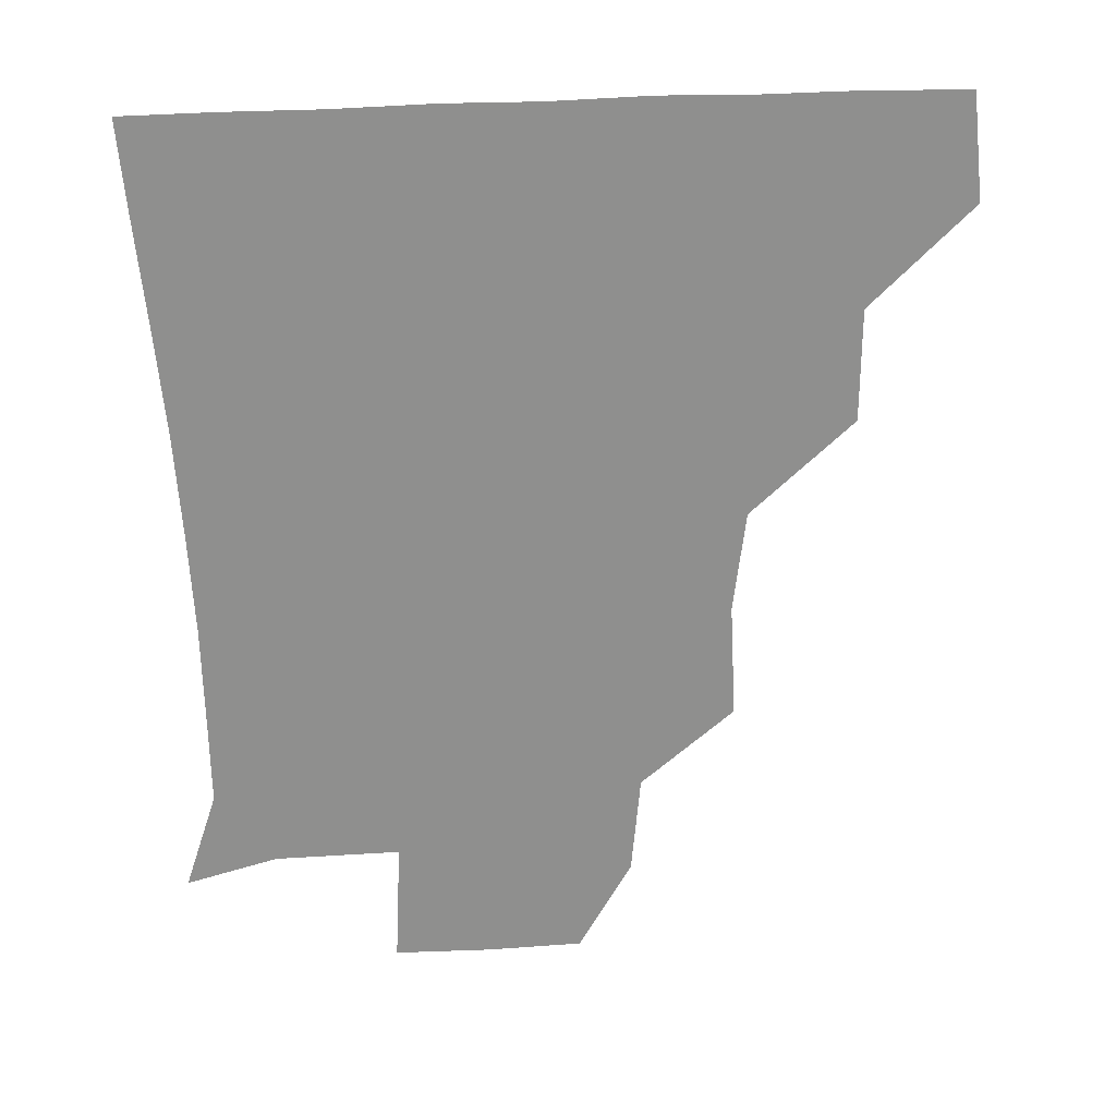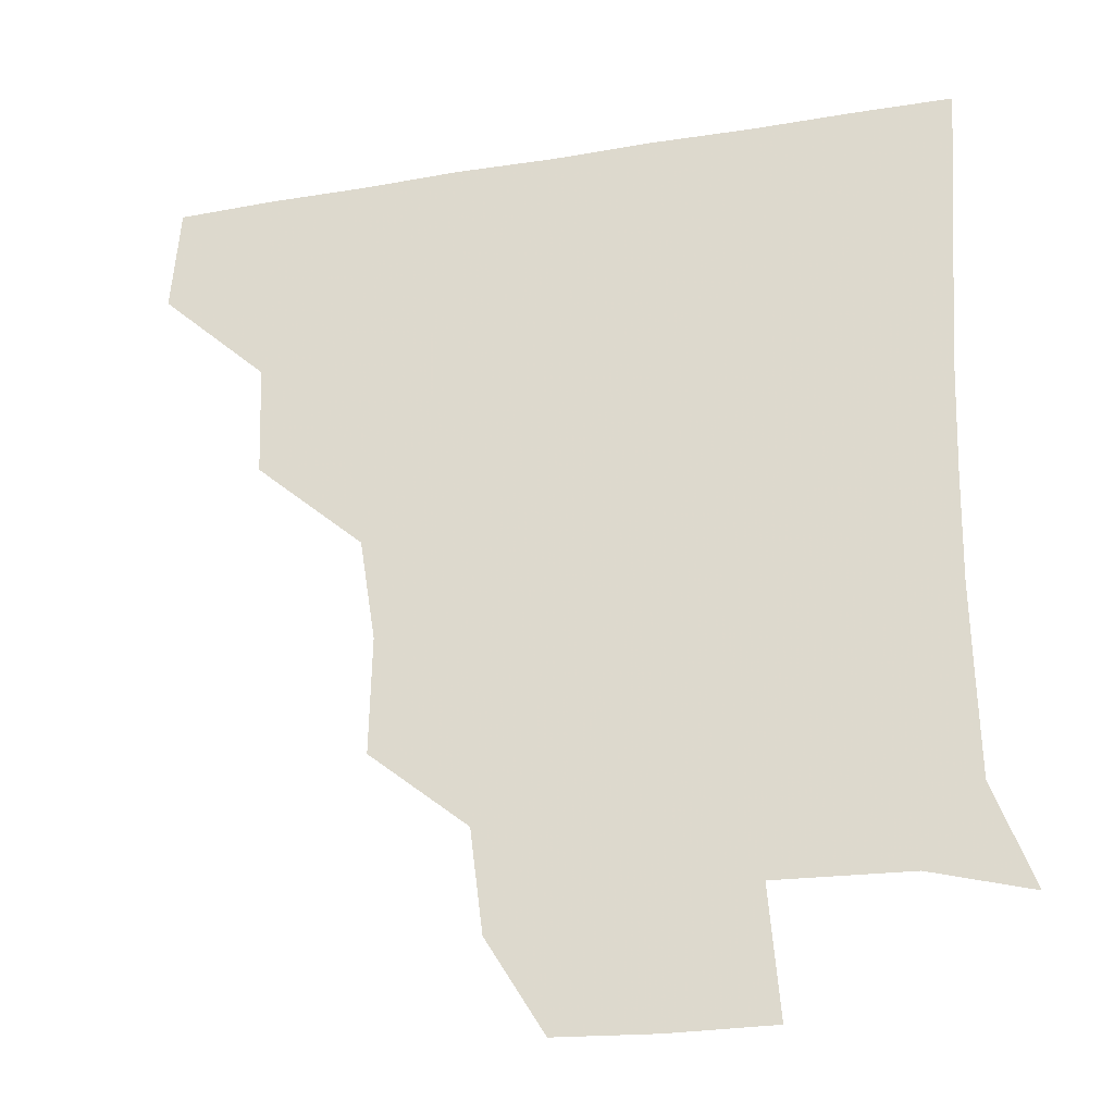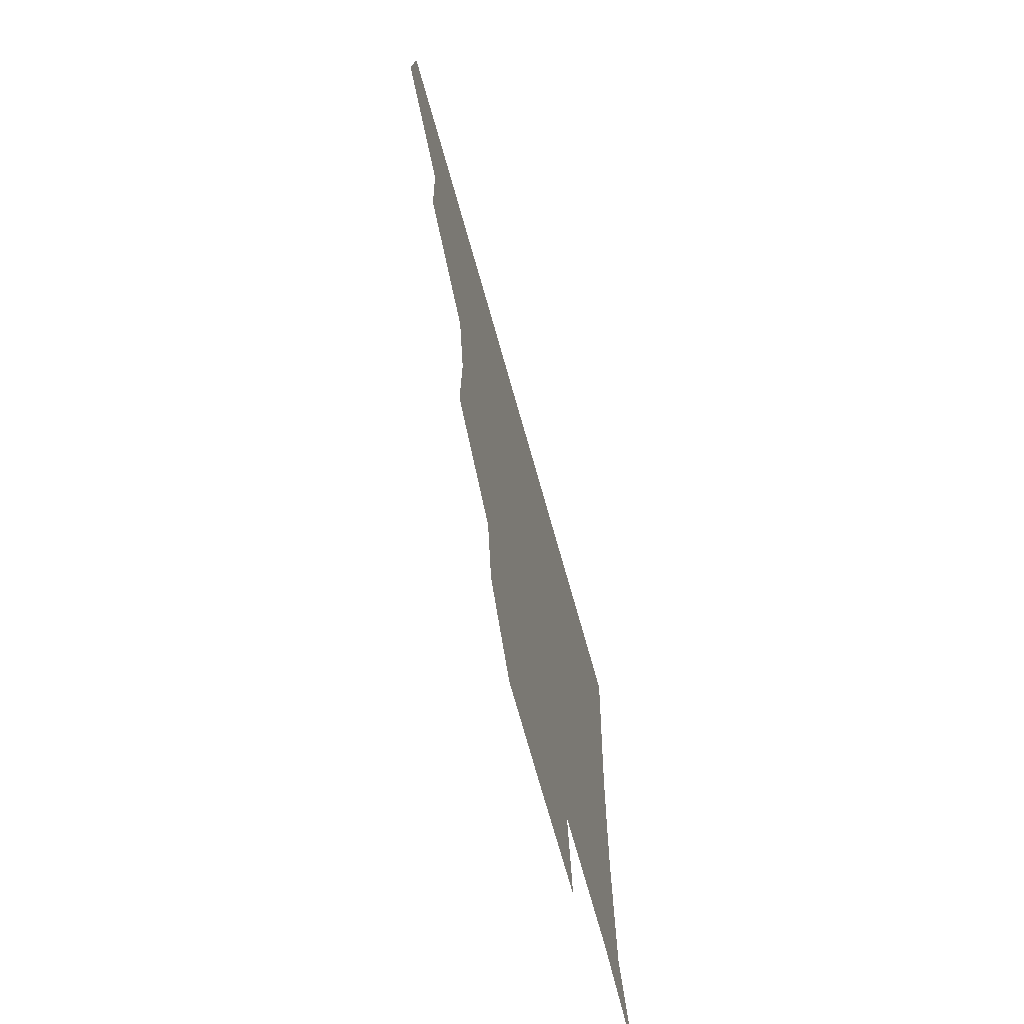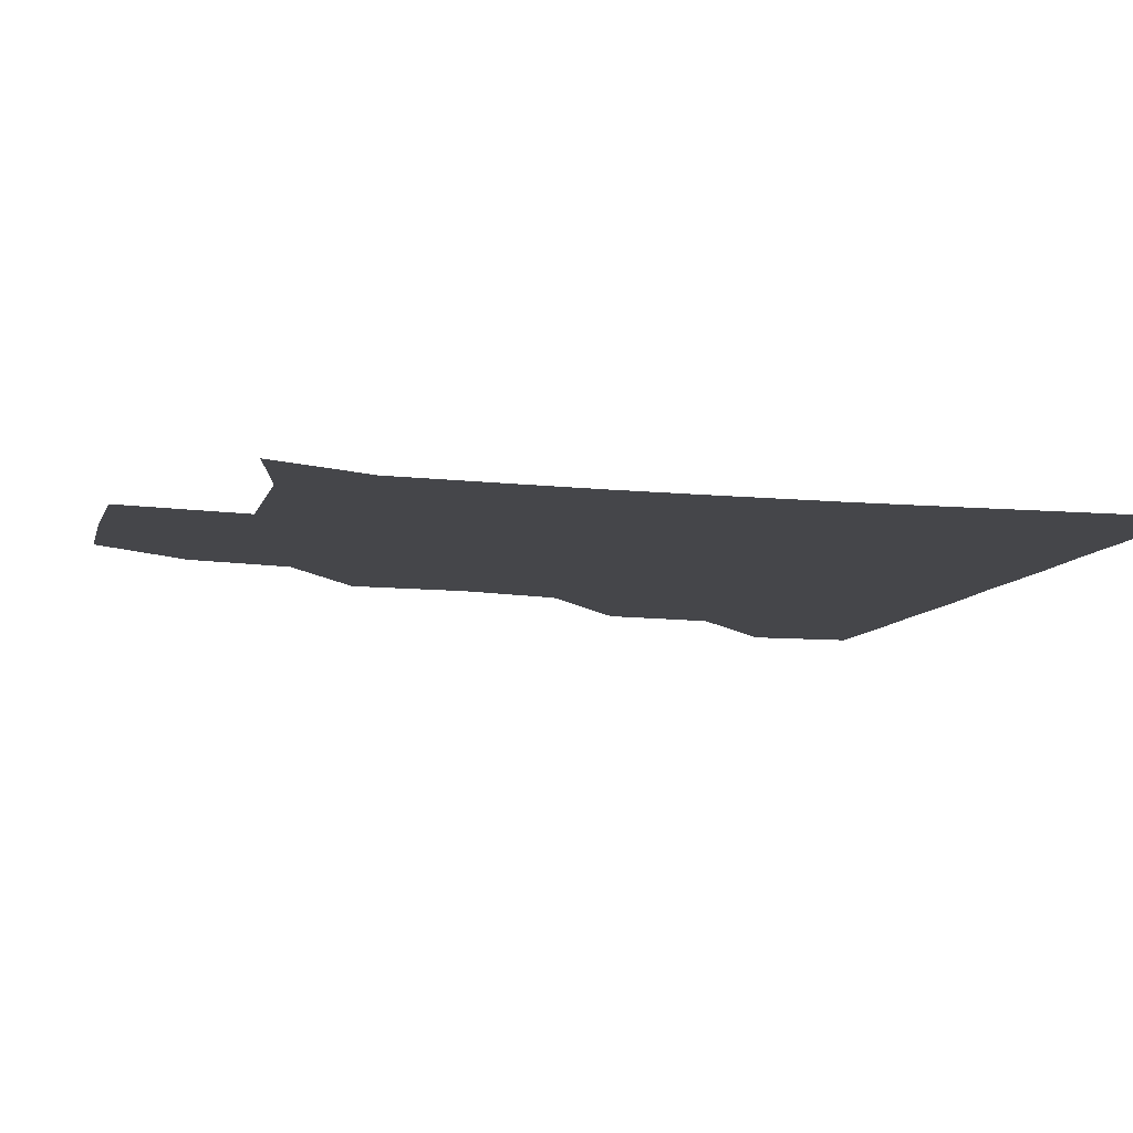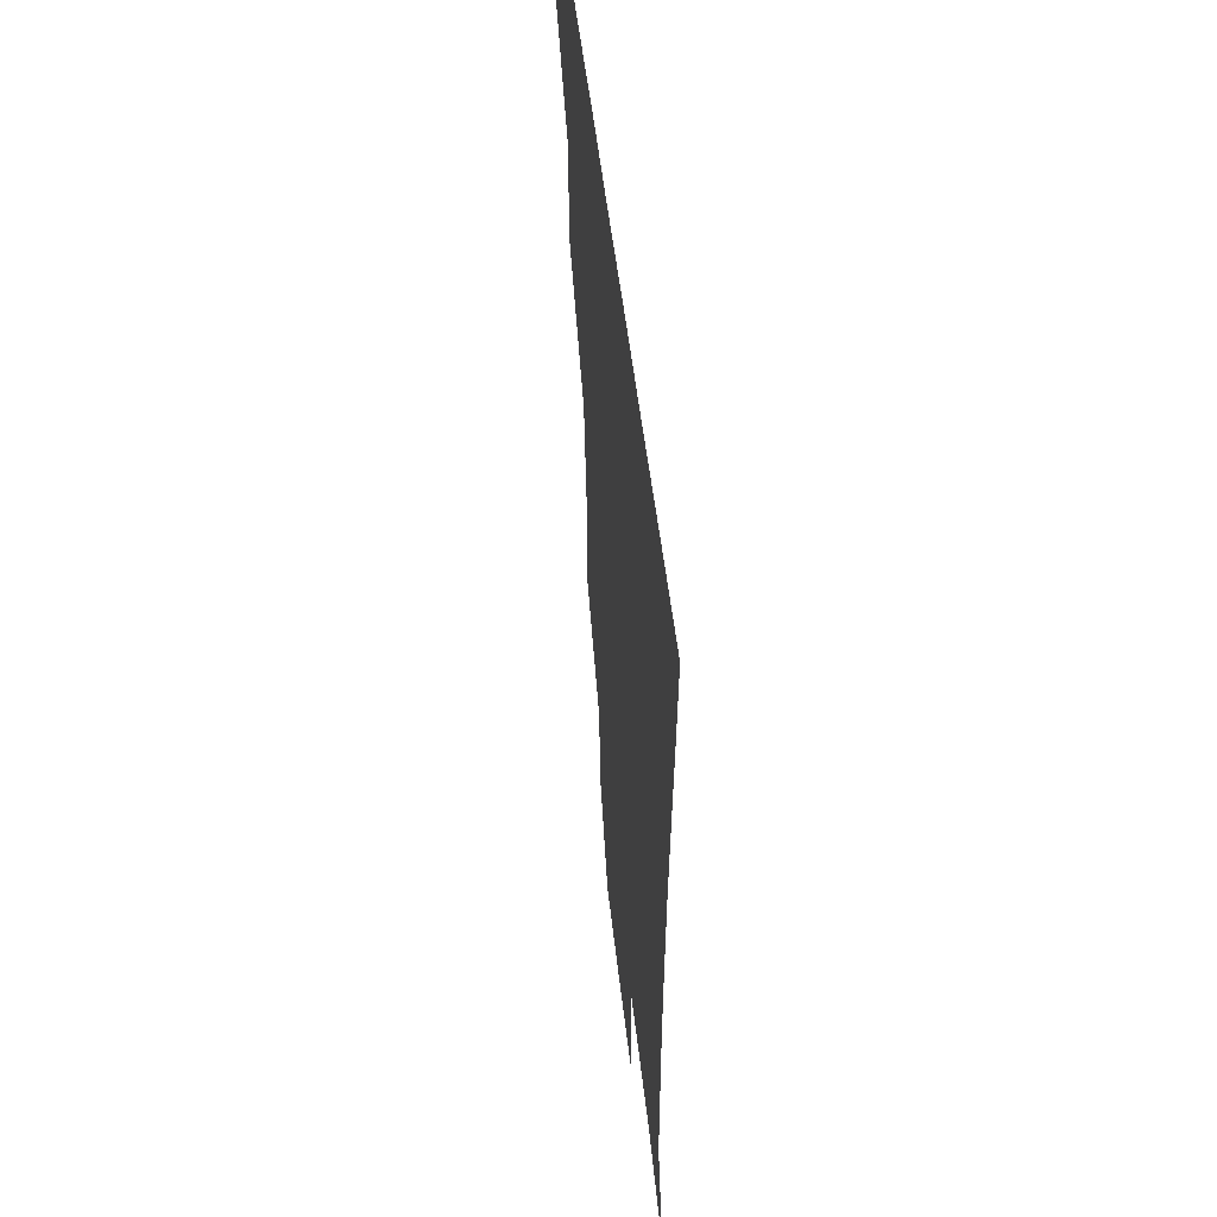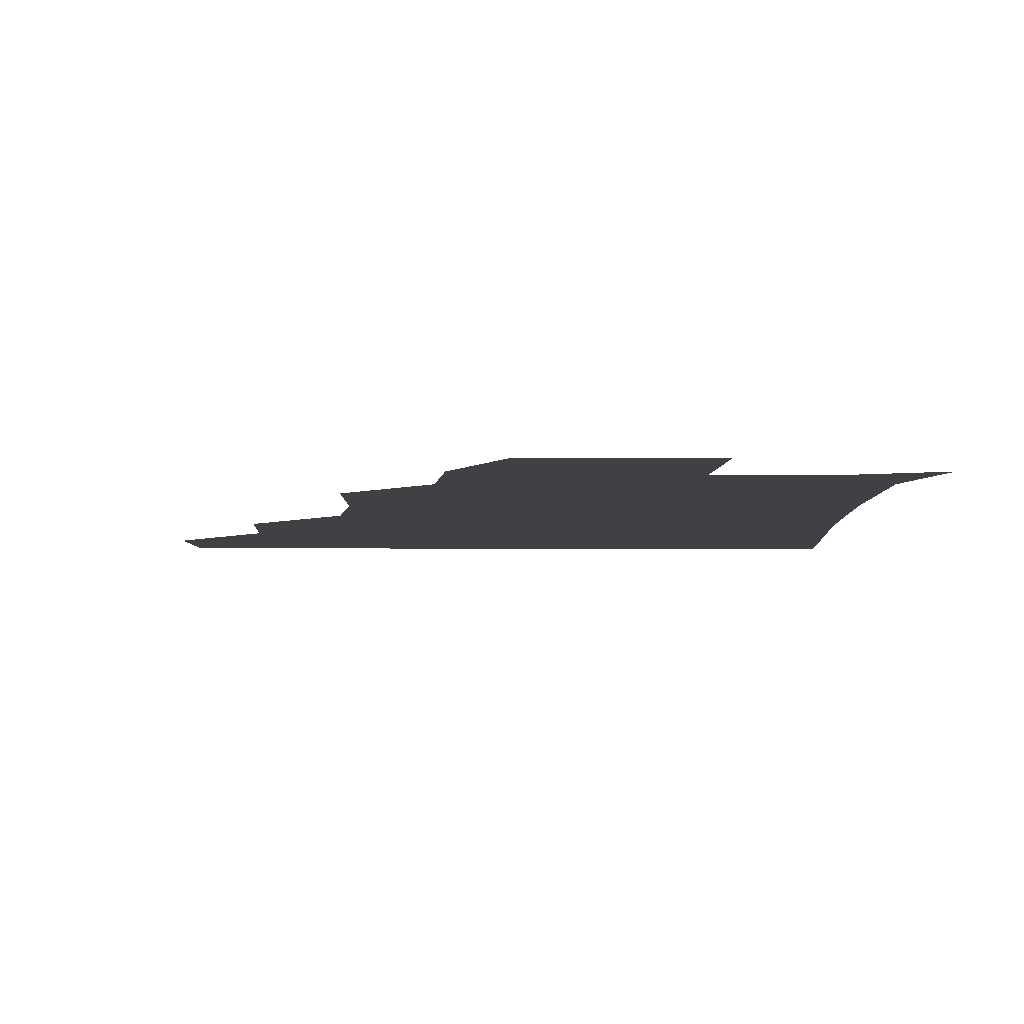
<metadata>
{"format":"obj","ext":"obj","renderer":"f3d","projection":"perspective","resolution":1024,"background":"white","views":[{"elev":-65.3,"azim":-178.1,"up":"+Z"},{"elev":-29.8,"azim":13.7,"up":"+Y"},{"elev":-71.5,"azim":-74.3,"up":"+Y"},{"elev":-9.9,"azim":73.8,"up":"+Z"},{"elev":52.7,"azim":83.5,"up":"+Y"},{"elev":-5.9,"azim":-0.6,"up":"+Z"}]}
</metadata>
<code>
v 450.2 388.2 0
v 452.5 420.4 0
v 483.2 324 0
v 481.9 358 0
v 483.2 392 0
v 481.7 421.2 0
v 519.4 229 0
v 520.1 264.2 0
v 515.2 295.2 0
v 514.3 333.9 0
v 513.5 363.1 0
v 512.2 391.6 0
v 511.4 421.1 0
v 552.4 174 0
v 548.6 204.7 0
v 546.5 244 0
v 544.8 271.2 0
v 543.6 303.3 0
v 542.6 333.8 0
v 542.9 363.7 0
v 541.8 391.6 0
v 540.8 421.7 0
v 569.4 145.5 0
v 576 182.9 0
v 574.7 216.5 0
v 573.8 245.1 0
v 572.9 275.1 0
v 572.6 305.8 0
v 572.1 333.9 0
v 571.9 362.9 0
v 571.7 391.5 0
v 570.9 421.1 0
v 598.5 144.1 0
v 601 184.6 0
v 601.3 215.9 0
v 601.3 246.6 0
v 601.1 276.4 0
v 601.1 306.2 0
v 601.6 334.5 0
v 601.7 363.2 0
v 601.9 391.5 0
v 600.4 421.5 0
v 628.7 143.9 0
v 625.8 181.9 0
v 628 216 0
v 628.4 247 0
v 629.2 275.9 0
v 629.6 304.8 0
v 630.1 335.2 0
v 630.9 363.8 0
v 631.4 391.9 0
v 631 420.9 0
v 664.9 180.6 0
v 655 214.7 0
v 655.1 243.4 0
v 655.3 273.8 0
v 656.1 304.4 0
v 657.8 333.5 0
v 659.3 363.1 0
v 660.8 392.5 0
v 661.3 421.1 0
v 693.7 172.6 0
v 682.6 203.3 0
v 682.3 231 0
v 682 261.5 0
v 682.8 293 0
v 684 325.6 0
v 686.2 358.2 0
v 688.6 391.3 0
v 690.5 420.8 0
f 4 5 1
f 1 5 2
f 5 6 2
f 9 10 3
f 3 10 4
f 10 11 4
f 4 11 5
f 11 12 5
f 5 12 6
f 12 13 6
f 15 16 7
f 7 16 8
f 16 17 8
f 8 17 9
f 17 18 9
f 9 18 10
f 18 19 10
f 10 19 11
f 19 20 11
f 11 20 12
f 20 21 12
f 12 21 13
f 21 22 13
f 23 24 14
f 14 24 15
f 24 25 15
f 15 25 16
f 25 26 16
f 16 26 17
f 26 27 17
f 17 27 18
f 27 28 18
f 18 28 19
f 28 29 19
f 19 29 20
f 29 30 20
f 20 30 21
f 30 31 21
f 21 31 22
f 31 32 22
f 23 33 24
f 33 34 24
f 24 34 25
f 34 35 25
f 25 35 26
f 35 36 26
f 26 36 27
f 36 37 27
f 27 37 28
f 37 38 28
f 28 38 29
f 38 39 29
f 29 39 30
f 39 40 30
f 30 40 31
f 40 41 31
f 31 41 32
f 41 42 32
f 33 43 34
f 43 44 34
f 34 44 35
f 44 45 35
f 35 45 36
f 45 46 36
f 36 46 37
f 46 47 37
f 37 47 38
f 47 48 38
f 38 48 39
f 48 49 39
f 39 49 40
f 49 50 40
f 40 50 41
f 50 51 41
f 41 51 42
f 51 52 42
f 44 53 45
f 53 54 45
f 45 54 46
f 54 55 46
f 46 55 47
f 55 56 47
f 47 56 48
f 56 57 48
f 48 57 49
f 57 58 49
f 49 58 50
f 58 59 50
f 50 59 51
f 59 60 51
f 51 60 52
f 60 61 52
f 53 62 54
f 62 63 54
f 54 63 55
f 63 64 55
f 55 64 56
f 64 65 56
f 56 65 57
f 65 66 57
f 57 66 58
f 66 67 58
f 58 67 59
f 67 68 59
f 59 68 60
f 68 69 60
f 60 69 61
f 69 70 61

</code>
